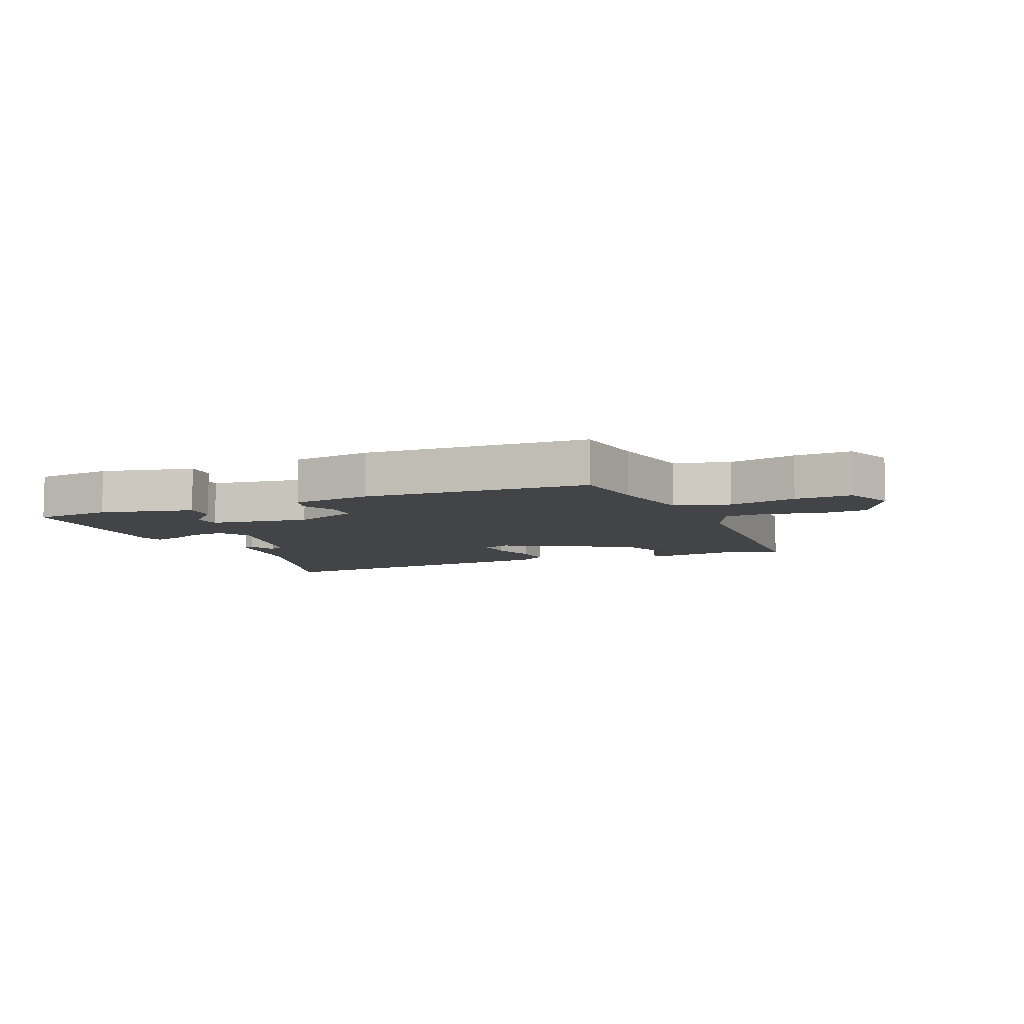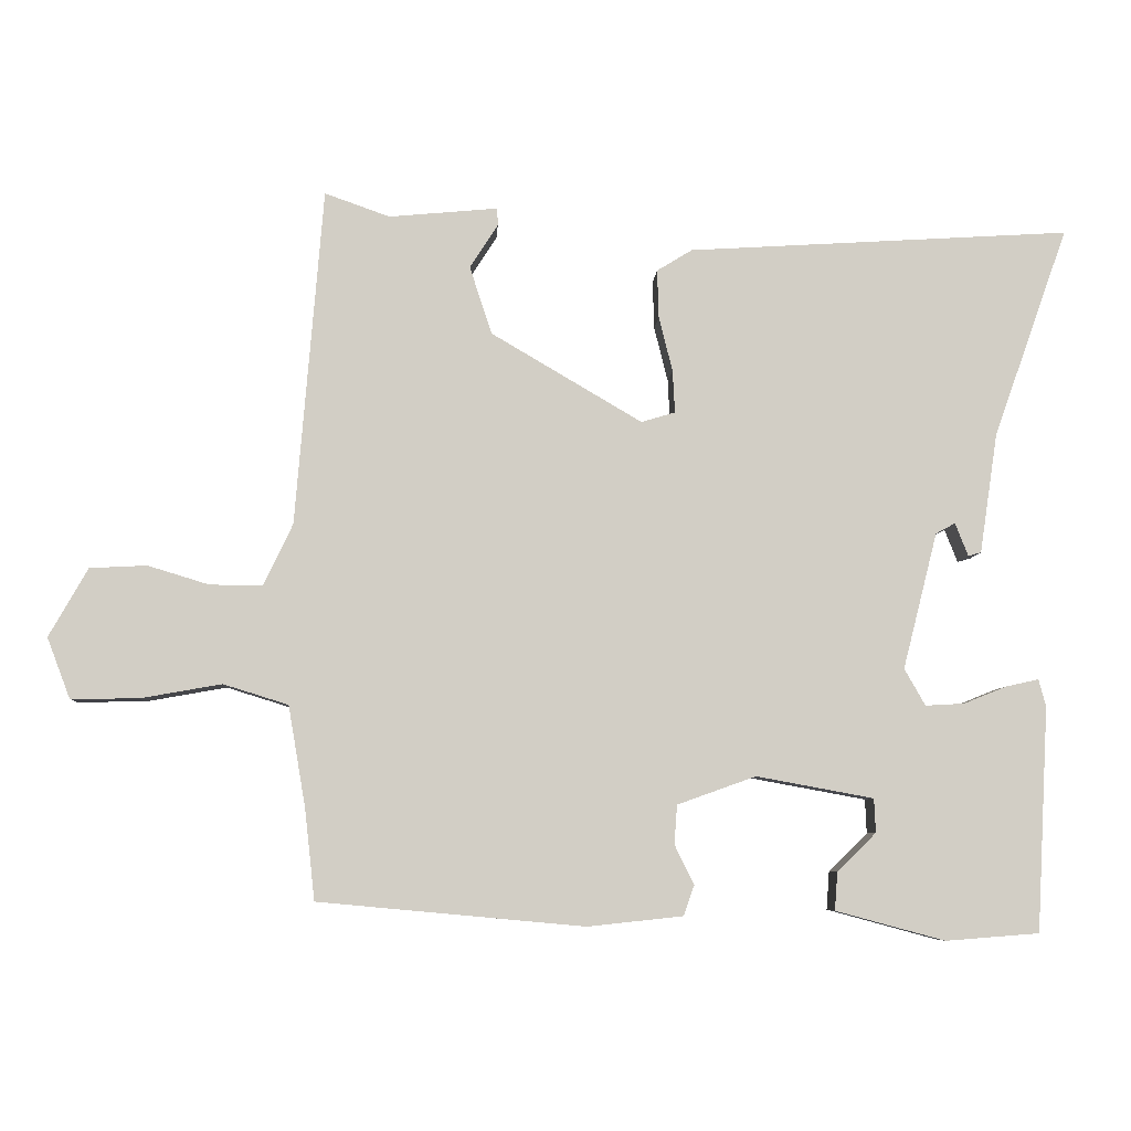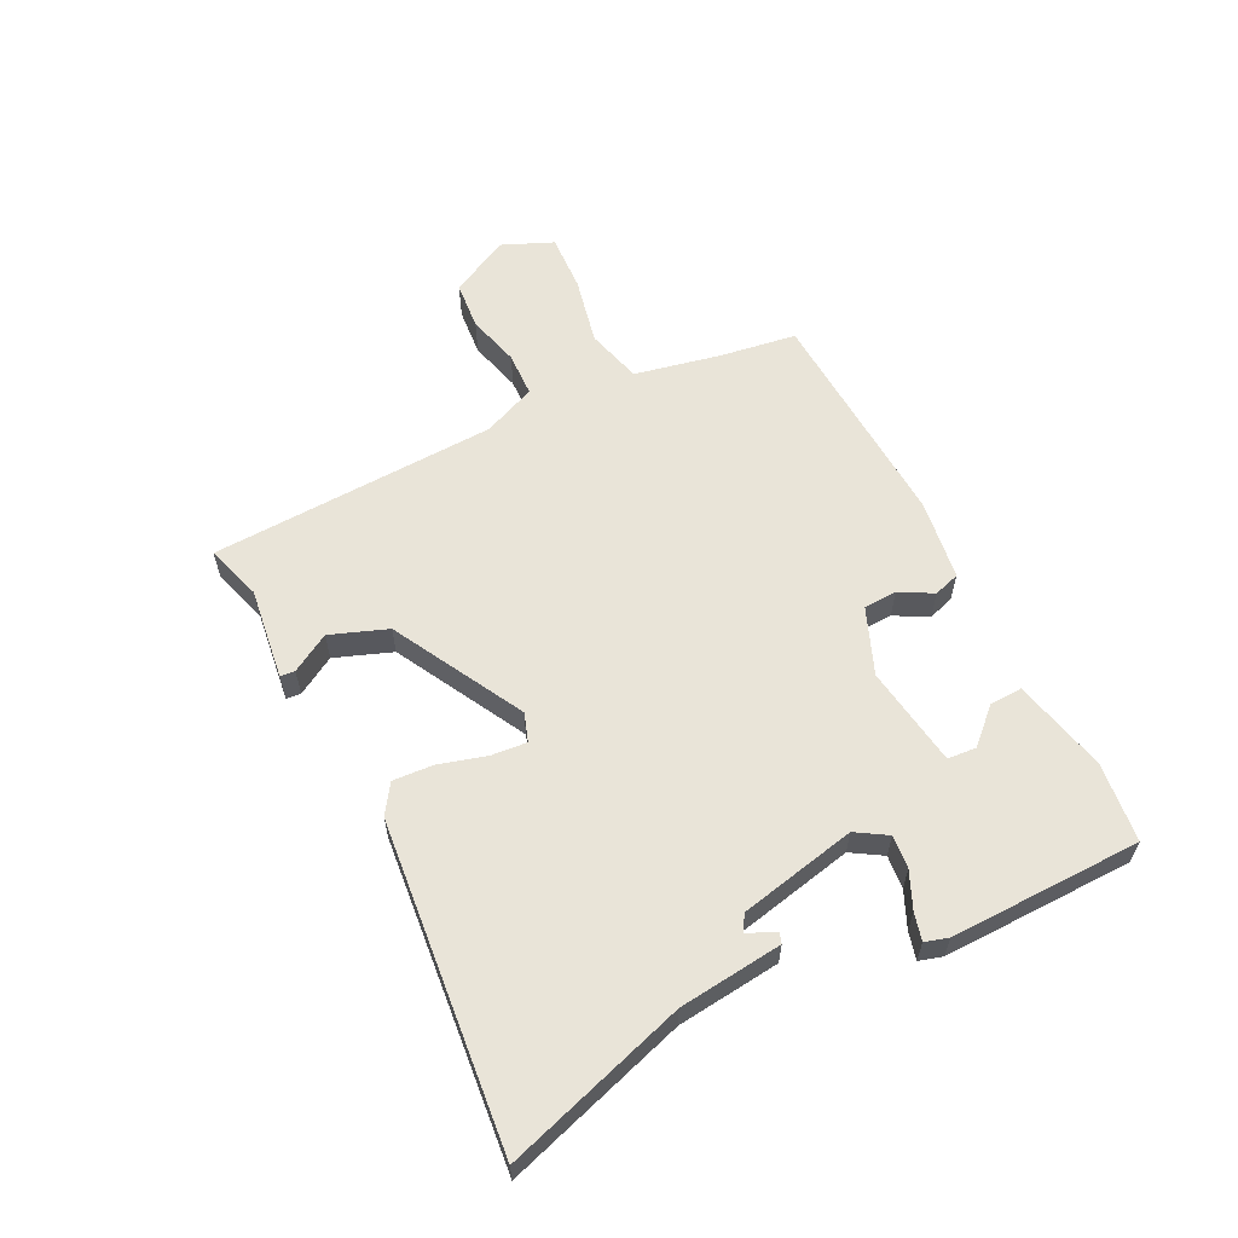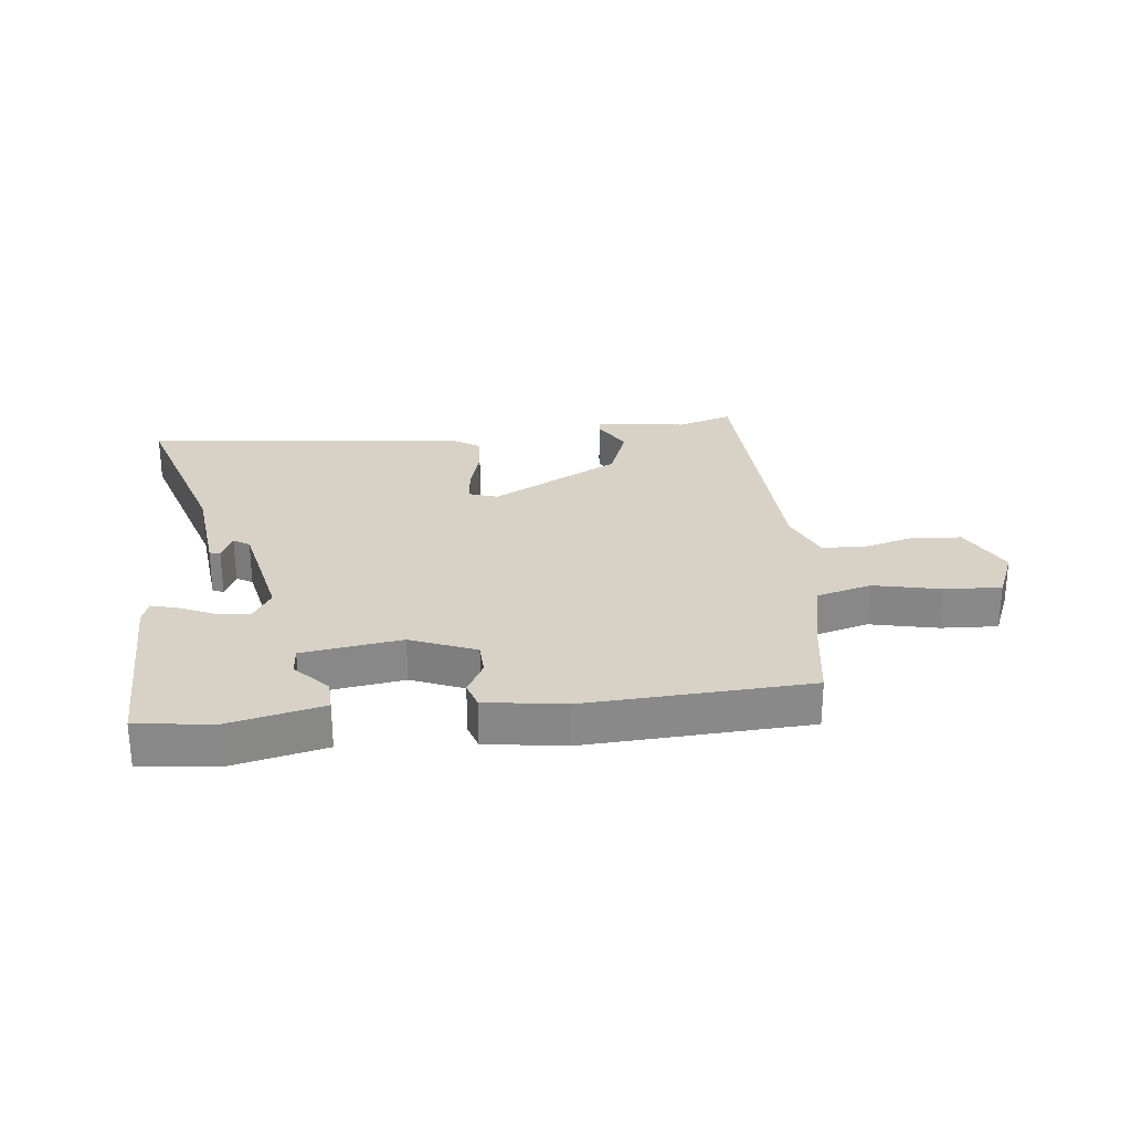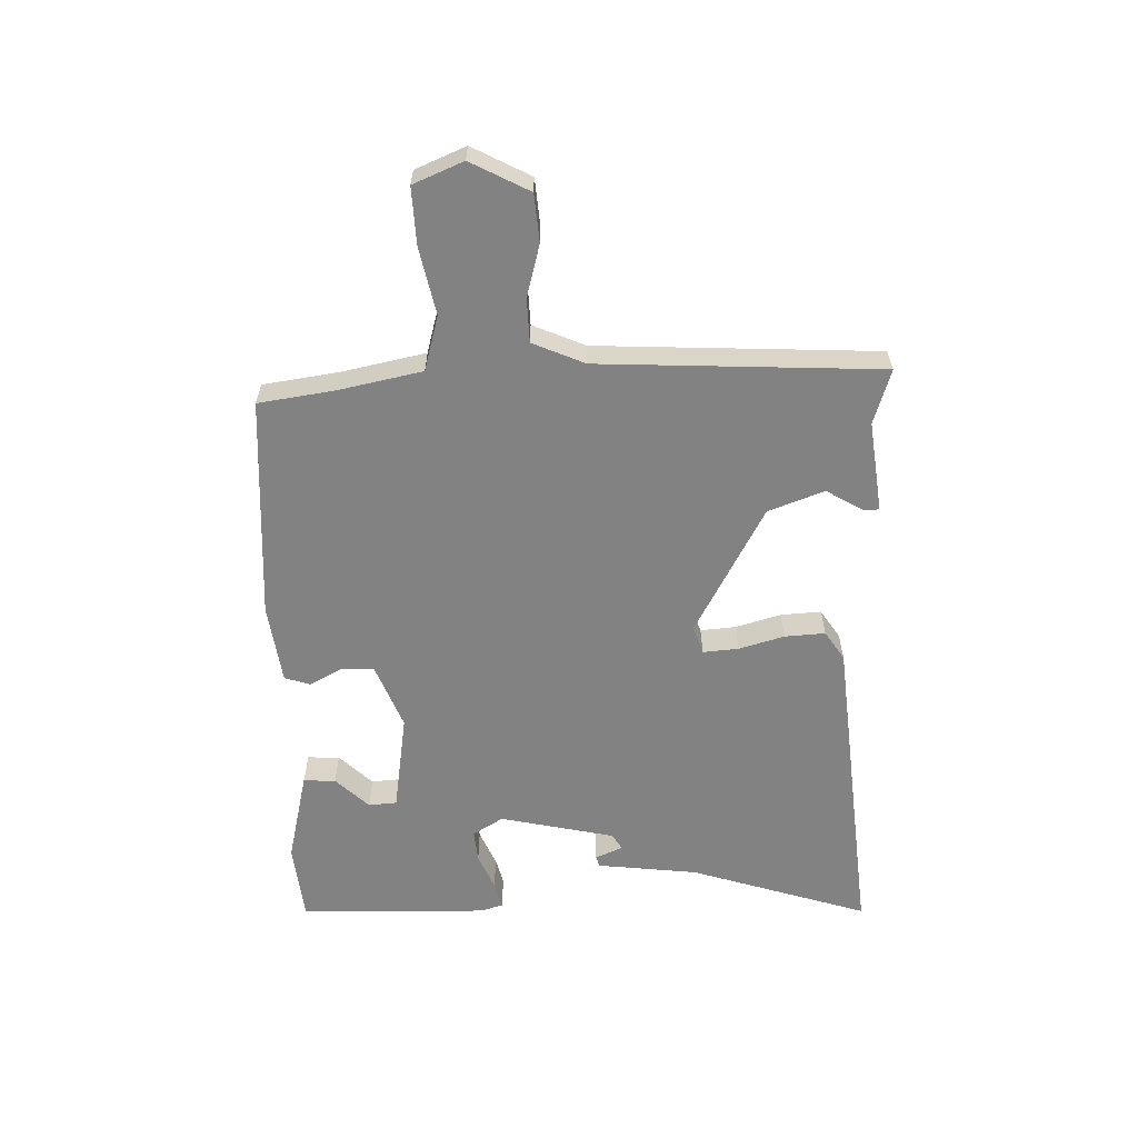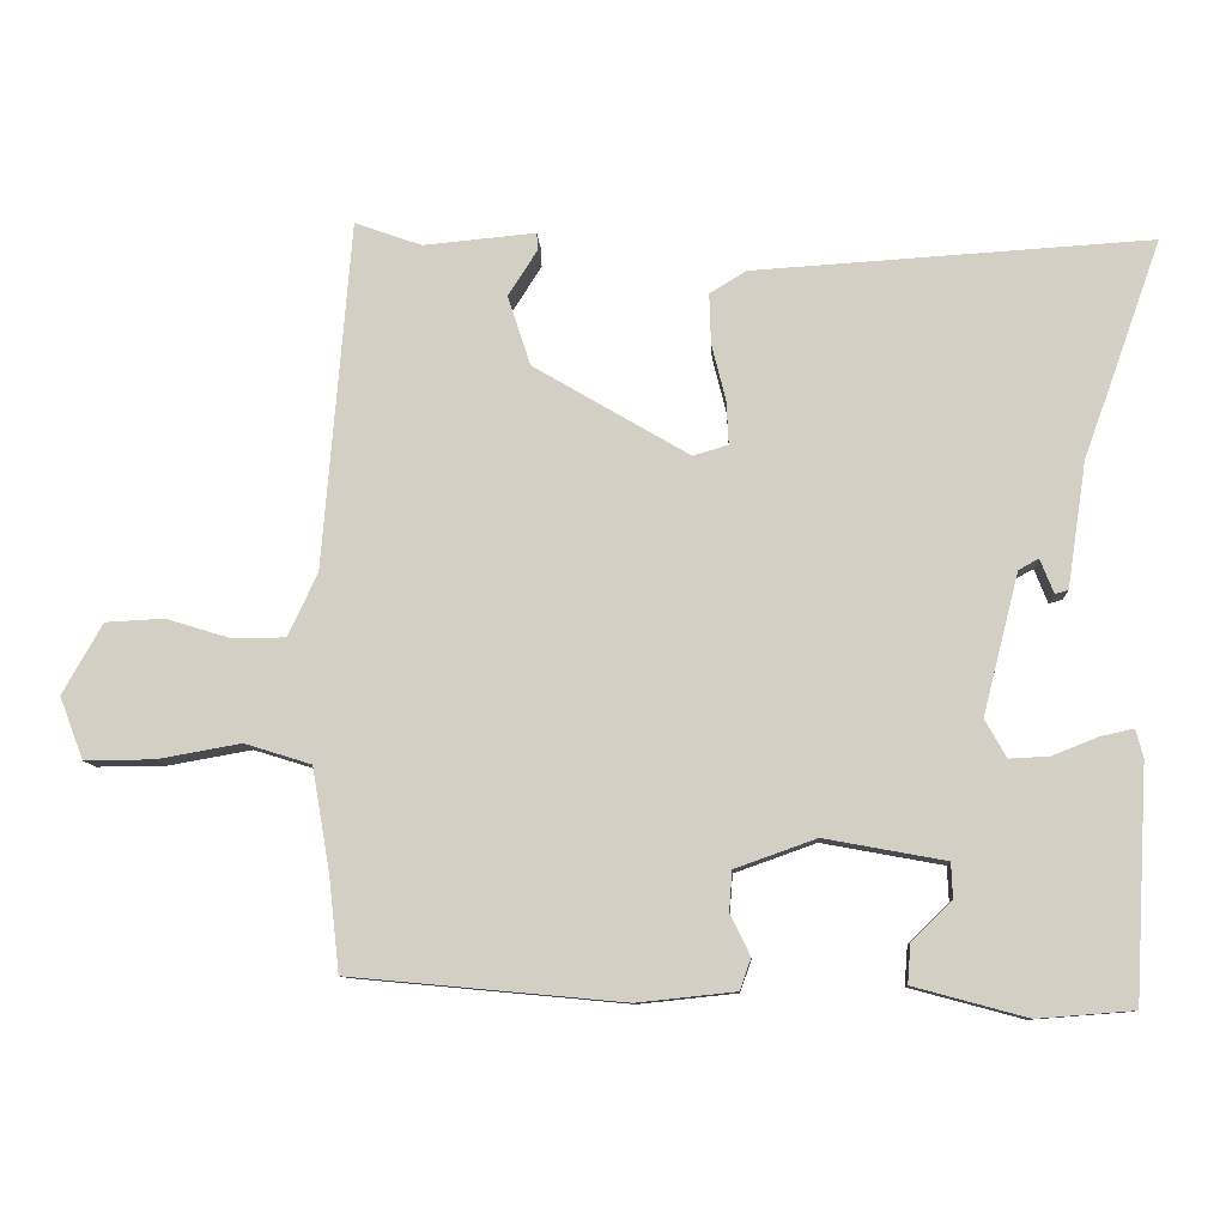
<metadata>
{"format":"obj","ext":"obj","renderer":"f3d","projection":"perspective","resolution":1024,"background":"white","views":[{"elev":-7.7,"azim":-155.4,"up":"+Y"},{"elev":-6.8,"azim":-3.2,"up":"+Z"},{"elev":59.9,"azim":65.6,"up":"+Y"},{"elev":27.2,"azim":176.0,"up":"+Y"},{"elev":-60.7,"azim":-86.5,"up":"+Y"},{"elev":-9.9,"azim":3.1,"up":"+Z"}]}
</metadata>
<code>
v -0.475 0.07 0.544
v -0.385 0.07 0.512
v -0.234 0.07 0.526
v -0.233 0.07 0.502
v -0.272 0.07 0.441
v -0.241 0.07 0.347
v -0.032 0.07 0.224
v 0.015 0.07 0.238
v 0.012 0.07 0.297
v -0.007 0.07 0.373
v -0.009 0.07 0.44
v 0.04 0.07 0.47
v 0.572 0.07 0.503
v 0.468 0.07 0.211
v 0.443 0.07 0.044
v 0.425 0.07 0.039
v 0.407 0.07 0.085
v 0.38 0.07 0.07
v 0.332 0.07 -0.119
v 0.361 0.07 -0.17
v 0.415 0.07 -0.167
v 0.475 0.07 -0.143
v 0.52 0.07 -0.133
v 0.53 0.07 -0.171
v 0.513 0.07 -0.482
v 0.383 0.07 -0.492
v 0.231 0.07 -0.451
v 0.235 0.07 -0.398
v 0.289 0.07 -0.345
v 0.287 0.07 -0.298
v 0.124 0.07 -0.268
v 0.015 0.07 -0.307
v 0.011 0.07 -0.361
v 0.038 0.07 -0.416
v 0.023 0.07 -0.458
v -0.109 0.07 -0.472
v -0.478 0.07 -0.438
v -0.492 0.07 -0.312
v -0.516 0.07 -0.172
v -0.606 0.07 -0.144
v -0.718 0.07 -0.164
v -0.812 0.07 -0.165
v -0.844 0.07 -0.081
v -0.79 0.07 0.014
v -0.711 0.07 0.018
v -0.626 0.07 -0.008
v -0.553 0.07 -0.008
v -0.513 0.07 0.077
v -0.475 0 0.544
v -0.385 0 0.512
v -0.234 0 0.526
v -0.233 0 0.502
v -0.272 0 0.441
v -0.241 0 0.347
v -0.032 0 0.224
v 0.015 0 0.238
v 0.012 0 0.297
v -0.007 0 0.373
v -0.009 0 0.44
v 0.04 0 0.47
v 0.572 0 0.503
v 0.468 0 0.211
v 0.443 0 0.044
v 0.425 0 0.039
v 0.407 0 0.085
v 0.38 0 0.07
v 0.332 0 -0.119
v 0.361 0 -0.17
v 0.415 0 -0.167
v 0.475 0 -0.143
v 0.52 0 -0.133
v 0.53 0 -0.171
v 0.513 0 -0.482
v 0.383 0 -0.492
v 0.231 0 -0.451
v 0.235 0 -0.398
v 0.289 0 -0.345
v 0.287 0 -0.298
v 0.124 0 -0.268
v 0.015 0 -0.307
v 0.011 0 -0.361
v 0.038 0 -0.416
v 0.023 0 -0.458
v -0.109 0 -0.472
v -0.478 0 -0.438
v -0.492 0 -0.312
v -0.516 0 -0.172
v -0.606 0 -0.144
v -0.718 0 -0.164
v -0.812 0 -0.165
v -0.844 0 -0.081
v -0.79 0 0.014
v -0.711 0 0.018
v -0.626 0 -0.008
v -0.553 0 -0.008
v -0.513 0 0.077
f 43 44 45 46
f 43 46 47
f 40 41 42 43
f 40 43 47
f 39 40 47 48
f 35 36 37 38
f 33 34 35 38
f 32 33 38 39
f 31 32 39 48
f 26 27 28 29
f 26 29 30
f 25 26 30
f 24 25 30
f 21 22 23 24
f 20 21 24 30
f 19 20 30 31
f 14 15 16 17
f 14 17 18
f 13 14 18
f 12 13 18
f 9 10 11 12
f 8 9 12 18
f 7 8 18 19
f 2 3 4 5
f 2 5 6
f 1 2 6
f 48 1 6
f 19 31 48
f 6 7 19 48
f 94 93 92 91
f 95 94 91
f 91 90 89 88
f 95 91 88
f 96 95 88 87
f 86 85 84 83
f 86 83 82 81
f 87 86 81 80
f 96 87 80 79
f 77 76 75 74
f 78 77 74
f 78 74 73
f 78 73 72
f 72 71 70 69
f 78 72 69 68
f 79 78 68 67
f 65 64 63 62
f 66 65 62
f 66 62 61
f 66 61 60
f 60 59 58 57
f 66 60 57 56
f 67 66 56 55
f 53 52 51 50
f 54 53 50
f 54 50 49
f 54 49 96
f 96 79 67
f 96 67 55 54
f 1 49 50 2
f 2 50 51 3
f 3 51 52 4
f 4 52 53 5
f 5 53 54 6
f 6 54 55 7
f 7 55 56 8
f 8 56 57 9
f 9 57 58 10
f 10 58 59 11
f 11 59 60 12
f 12 60 61 13
f 13 61 62 14
f 14 62 63 15
f 15 63 64 16
f 16 64 65 17
f 17 65 66 18
f 18 66 67 19
f 19 67 68 20
f 20 68 69 21
f 21 69 70 22
f 22 70 71 23
f 23 71 72 24
f 24 72 73 25
f 25 73 74 26
f 26 74 75 27
f 27 75 76 28
f 28 76 77 29
f 29 77 78 30
f 30 78 79 31
f 31 79 80 32
f 32 80 81 33
f 33 81 82 34
f 34 82 83 35
f 35 83 84 36
f 36 84 85 37
f 37 85 86 38
f 38 86 87 39
f 39 87 88 40
f 40 88 89 41
f 41 89 90 42
f 42 90 91 43
f 43 91 92 44
f 44 92 93 45
f 45 93 94 46
f 46 94 95 47
f 47 95 96 48
f 48 96 49 1

</code>
